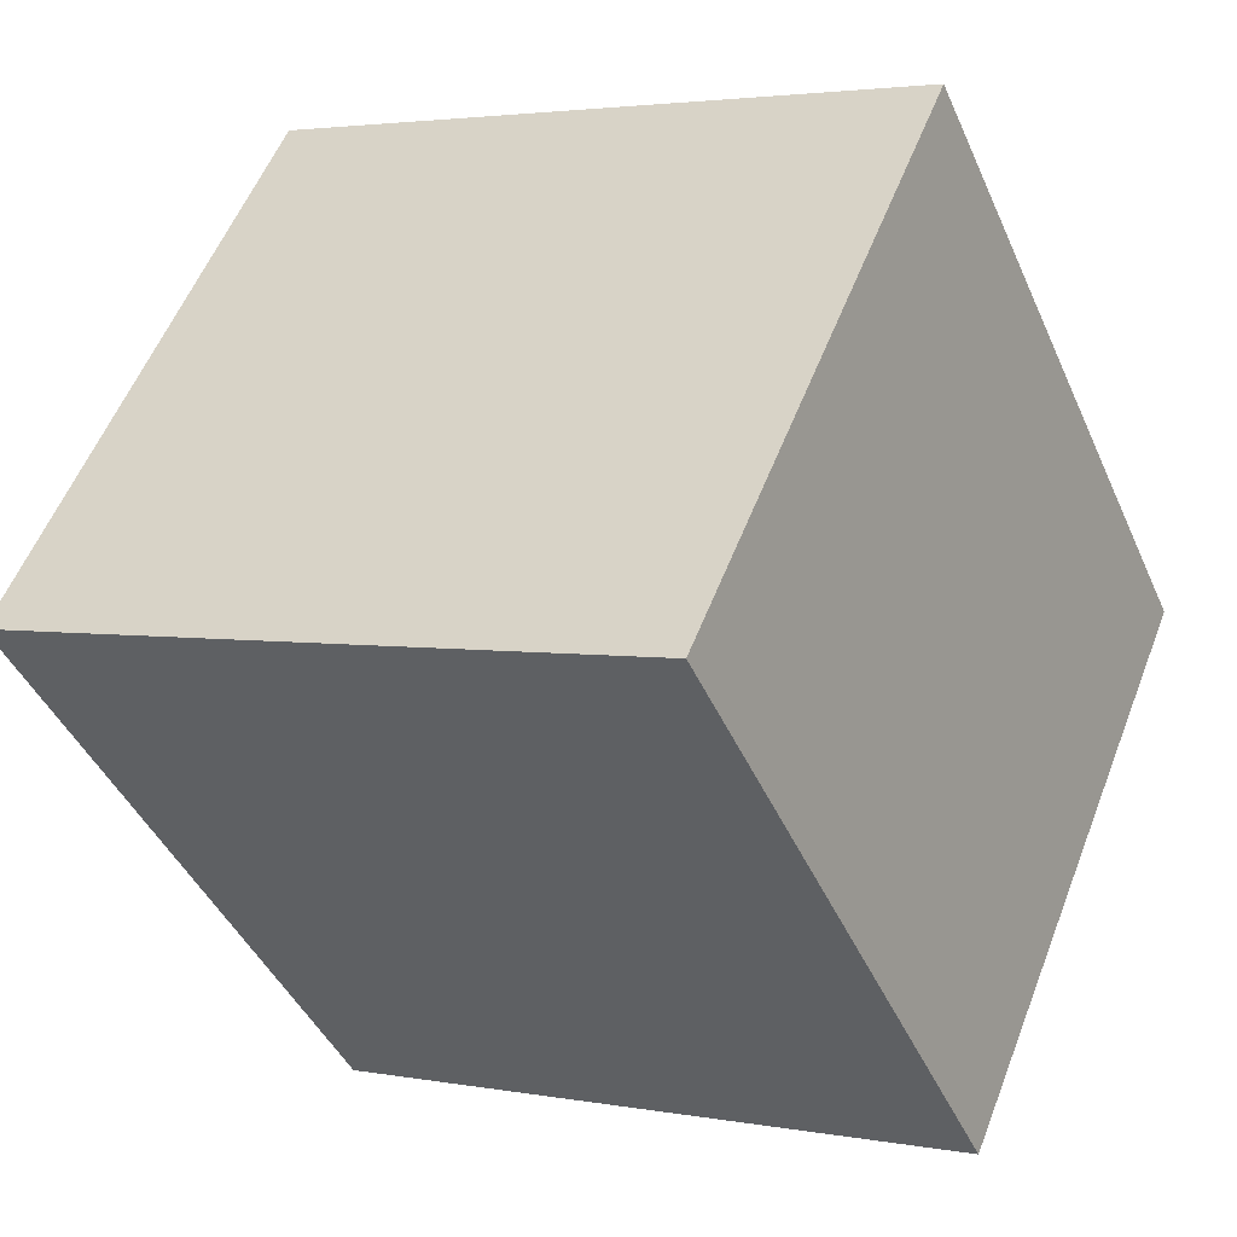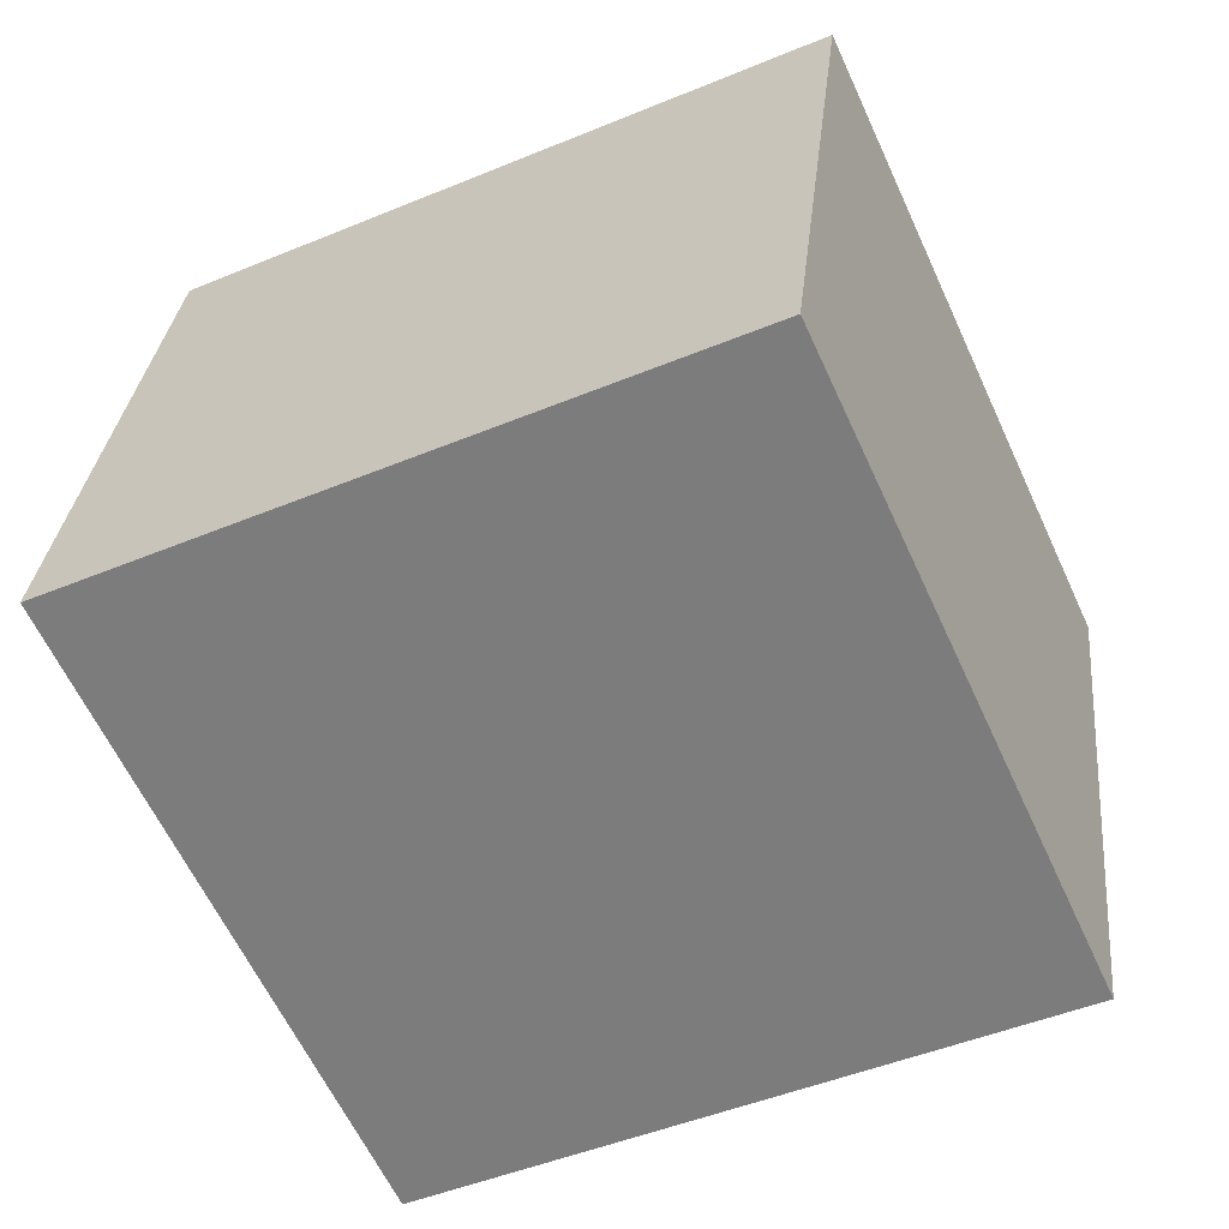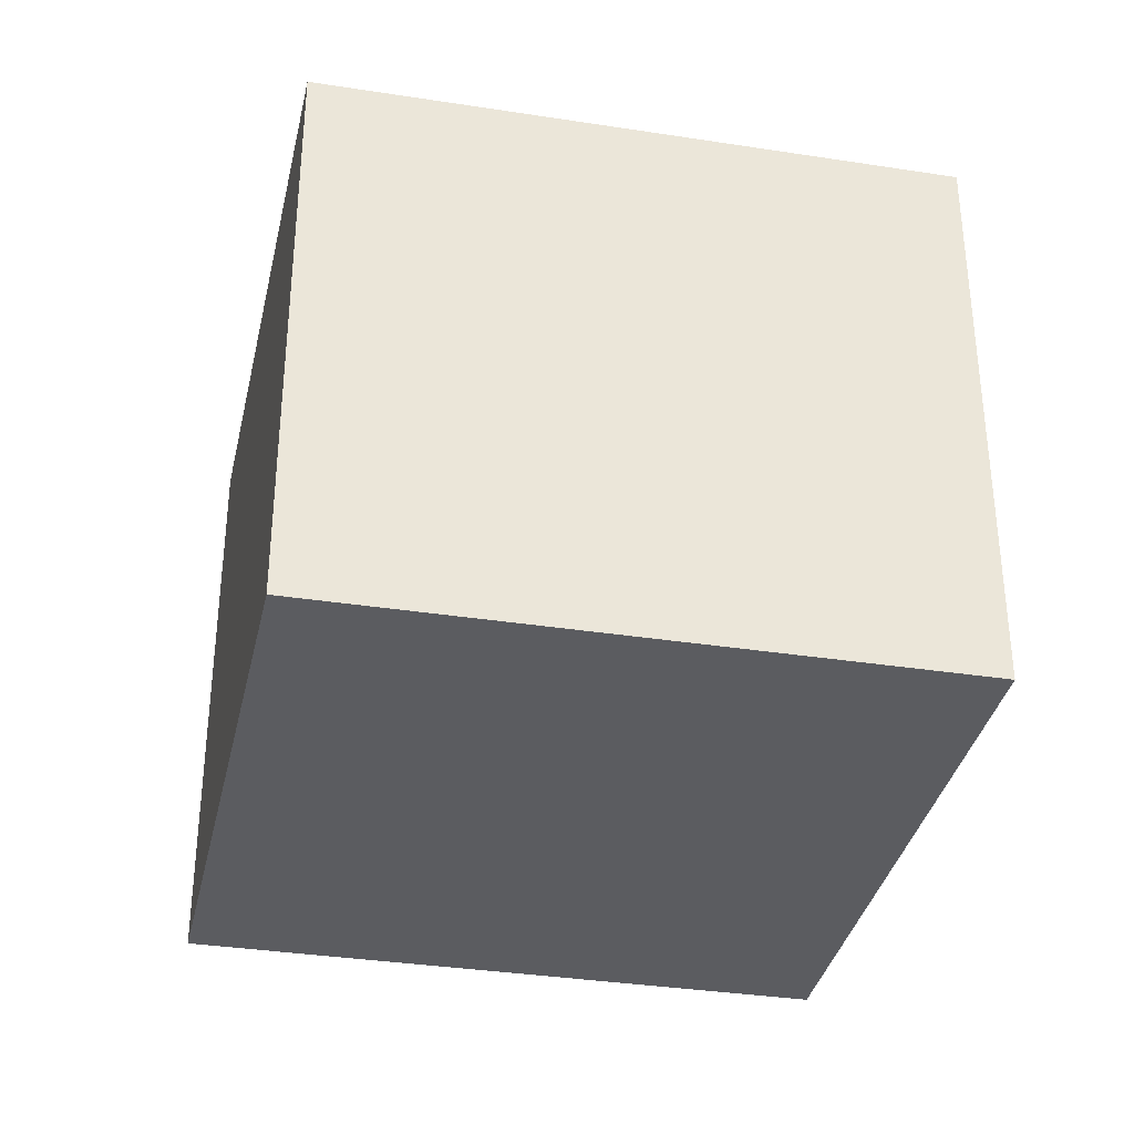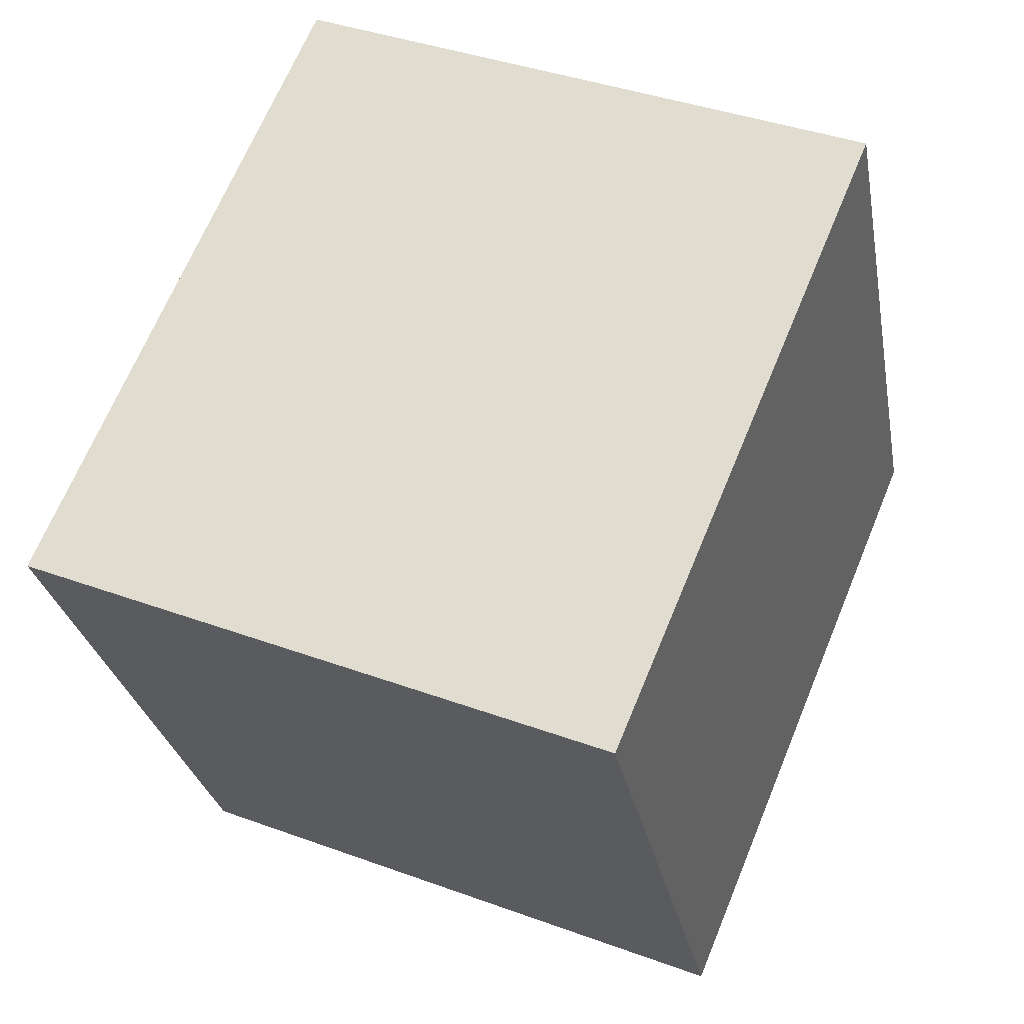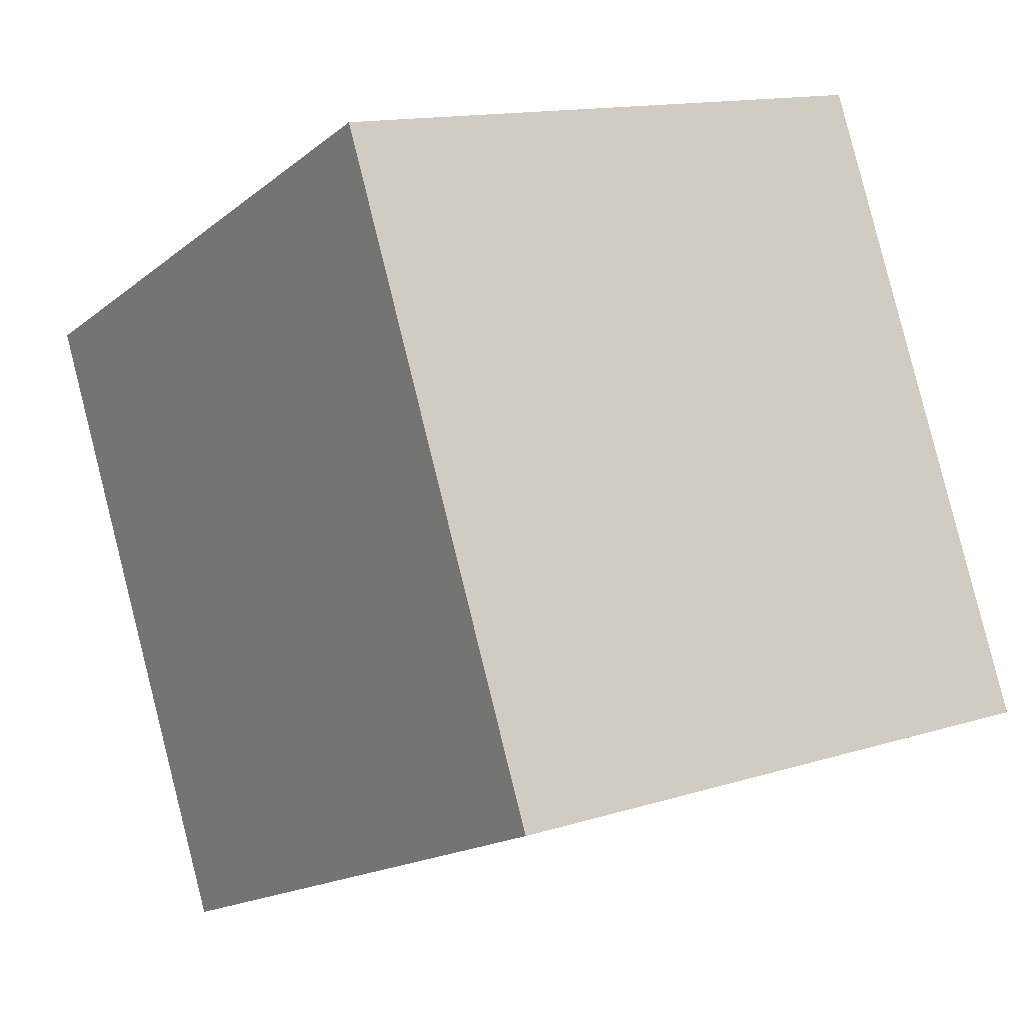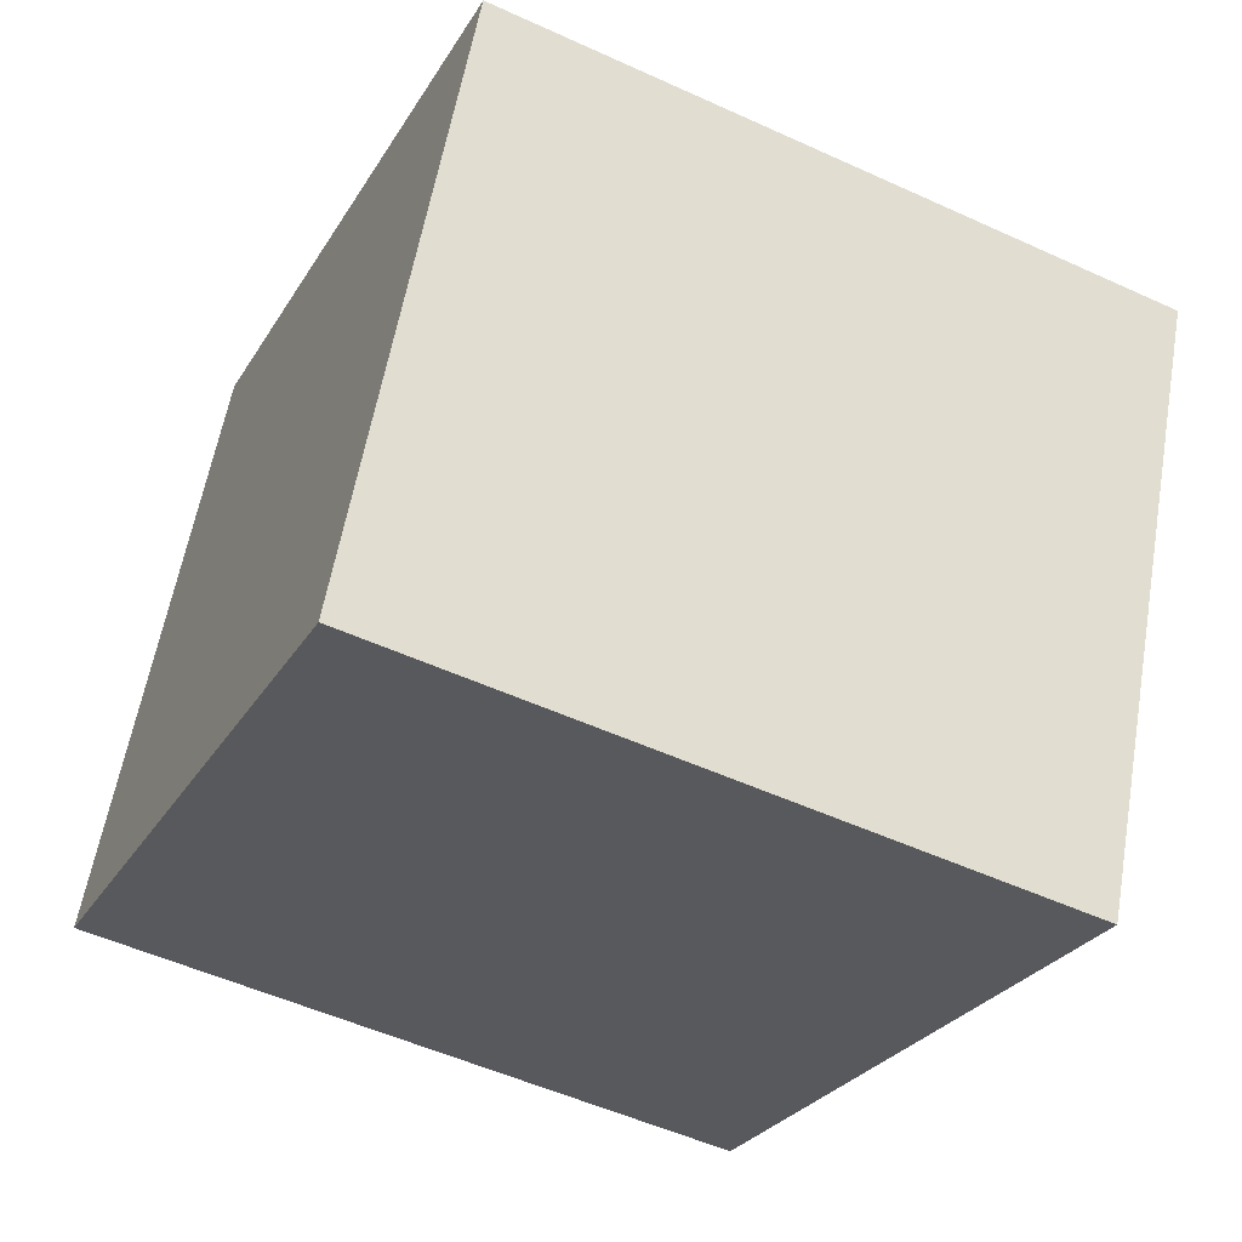
<metadata>
{"format":"obj","ext":"obj","renderer":"f3d","projection":"perspective","resolution":1024,"background":"white","views":[{"elev":55.1,"azim":-159.0,"up":"+Z"},{"elev":30.4,"azim":-174.2,"up":"+Z"},{"elev":-34.8,"azim":-167.1,"up":"+Y"},{"elev":39.2,"azim":114.6,"up":"+Z"},{"elev":13.5,"azim":-125.5,"up":"+Z"},{"elev":58.7,"azim":9.9,"up":"+Z"}]}
</metadata>
<code>
v  1.044 2.276 2.281
v  2.271 2.276 -1.039
v  0 2.276 1.394e-16
v  3.347 2.276 1.227
v  2.271 6.362e-17 -1.039
v  0 0 0
v  1.044 -1.397e-16 2.281
v  3.347 -7.513e-17 1.227
g defaultobject
f 1 2 3
f 2 1 4
f 5 3 2
f 3 5 6
f 6 1 3
f 1 6 7
f 7 4 1
f 4 7 8
f 8 2 4
f 2 8 5
f 5 7 6
f 7 5 8

</code>
